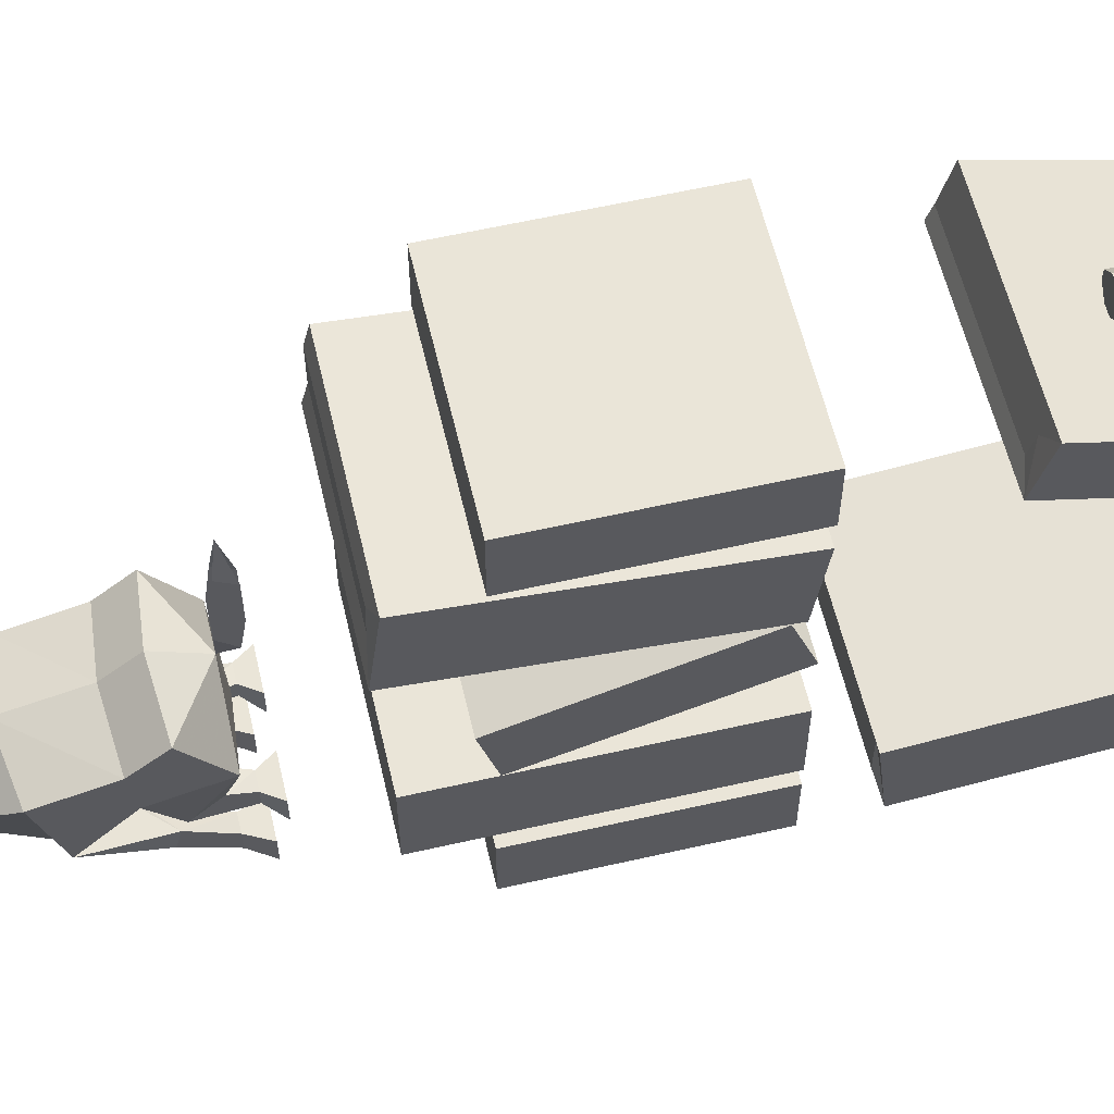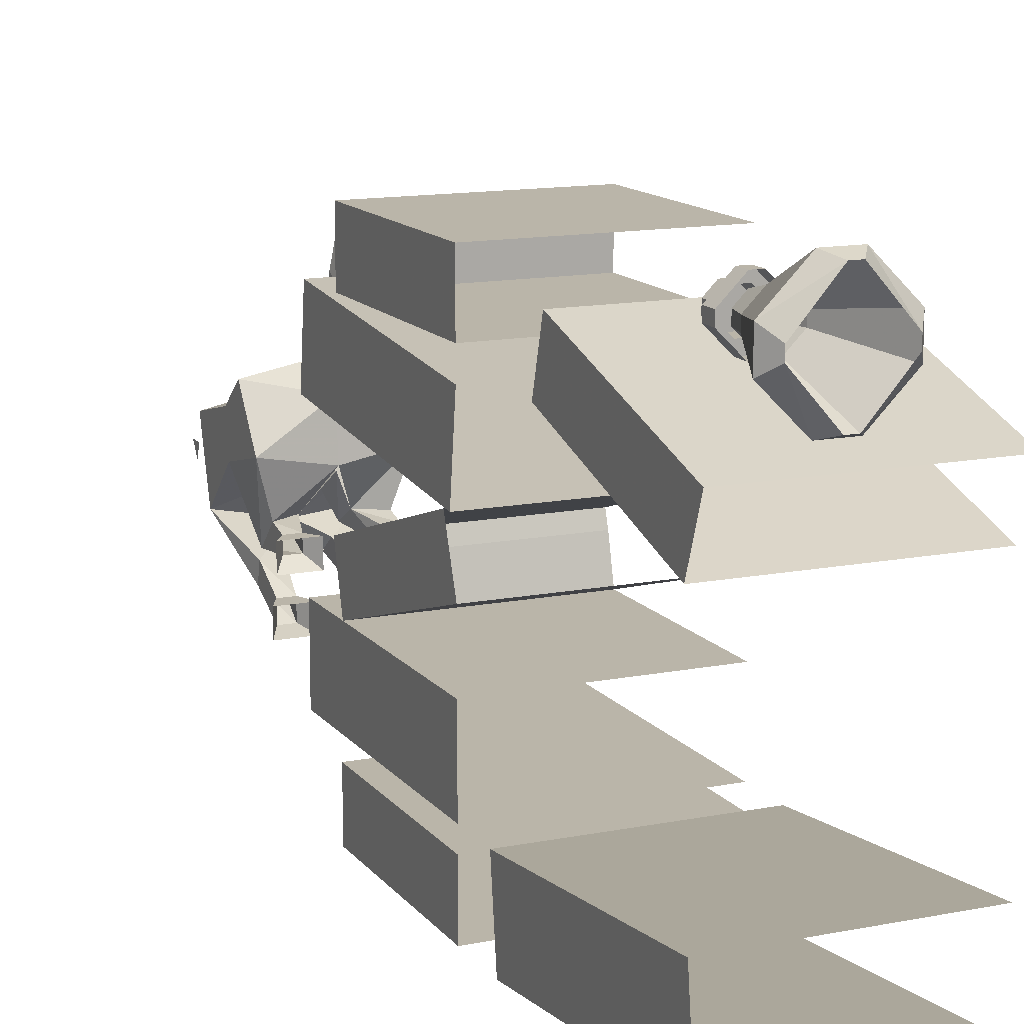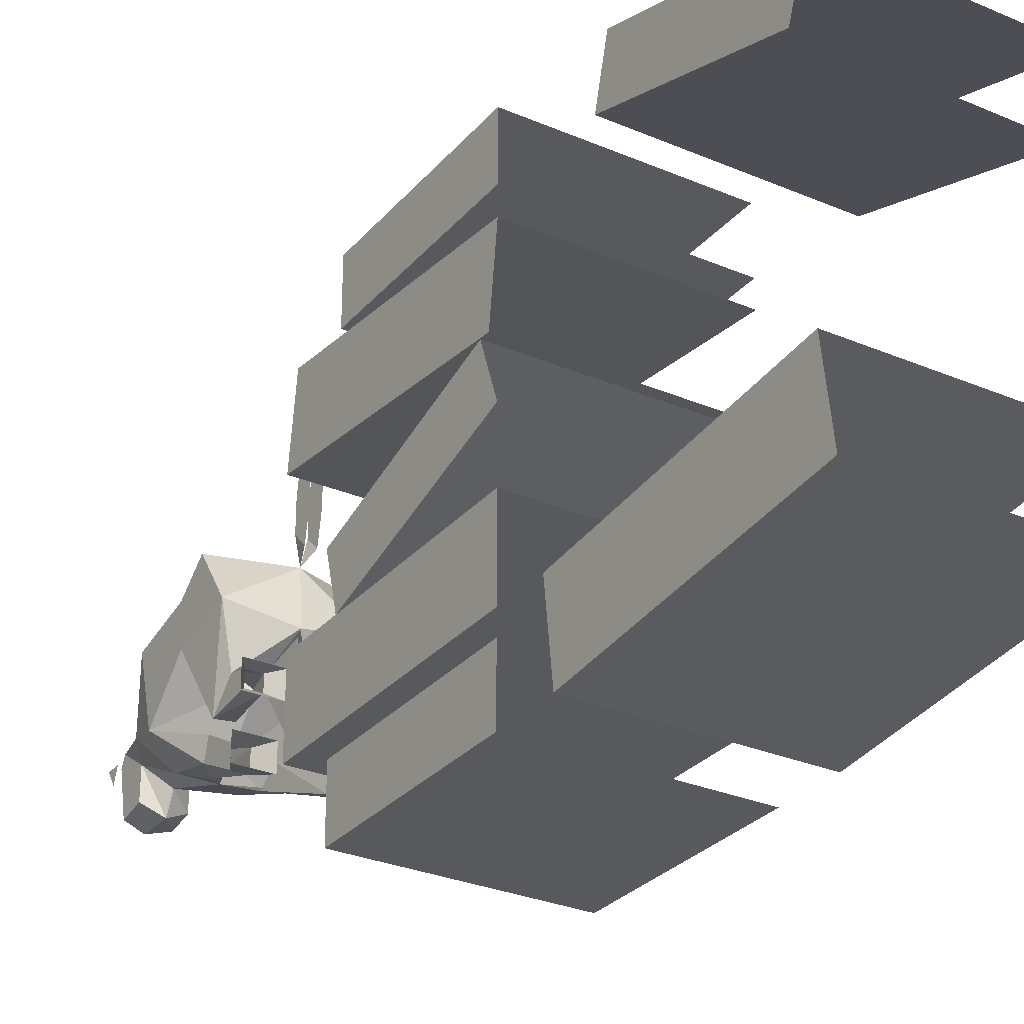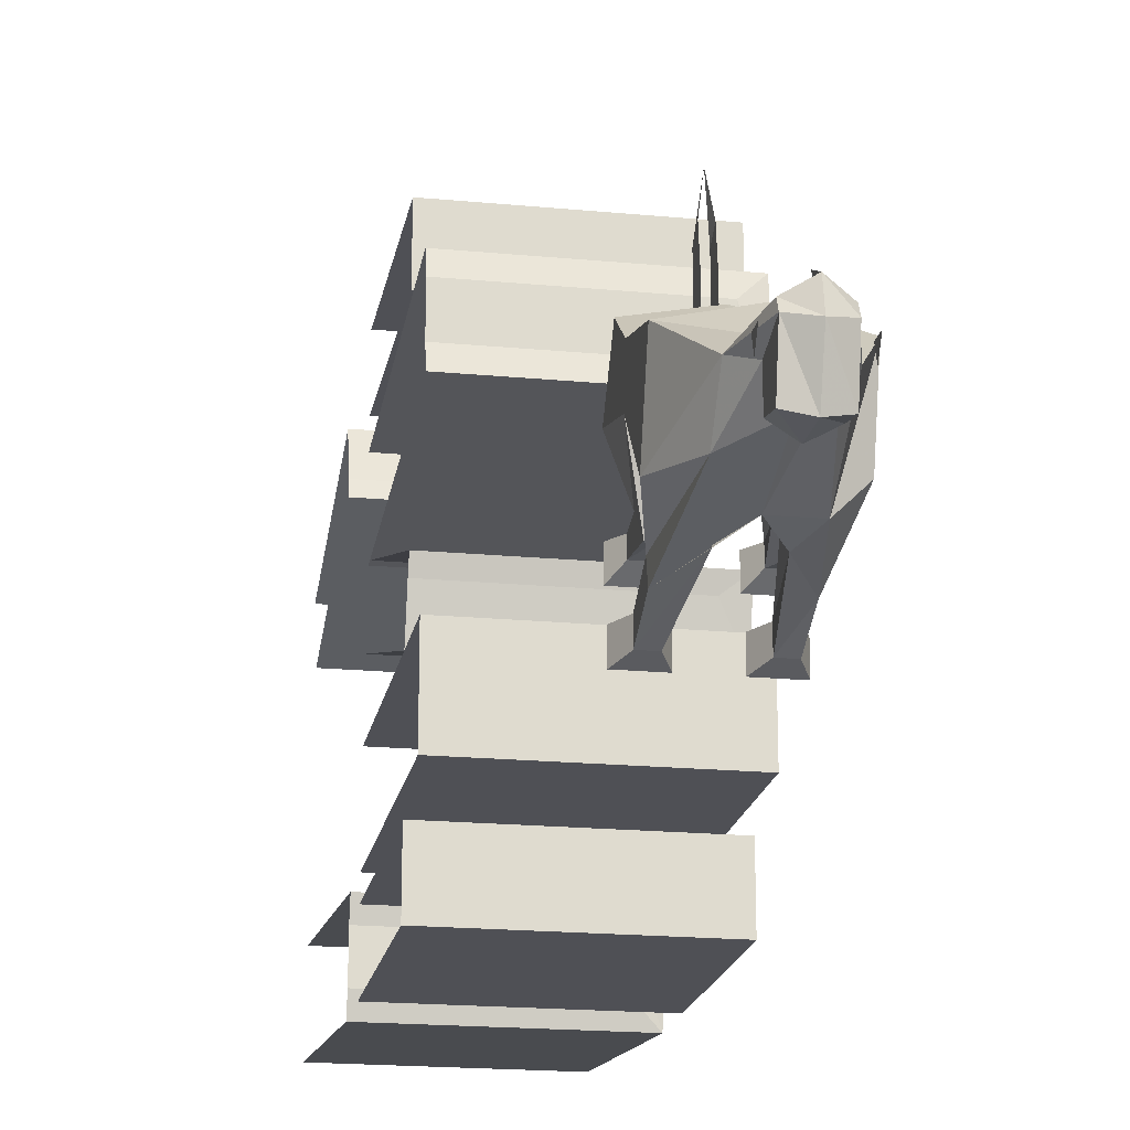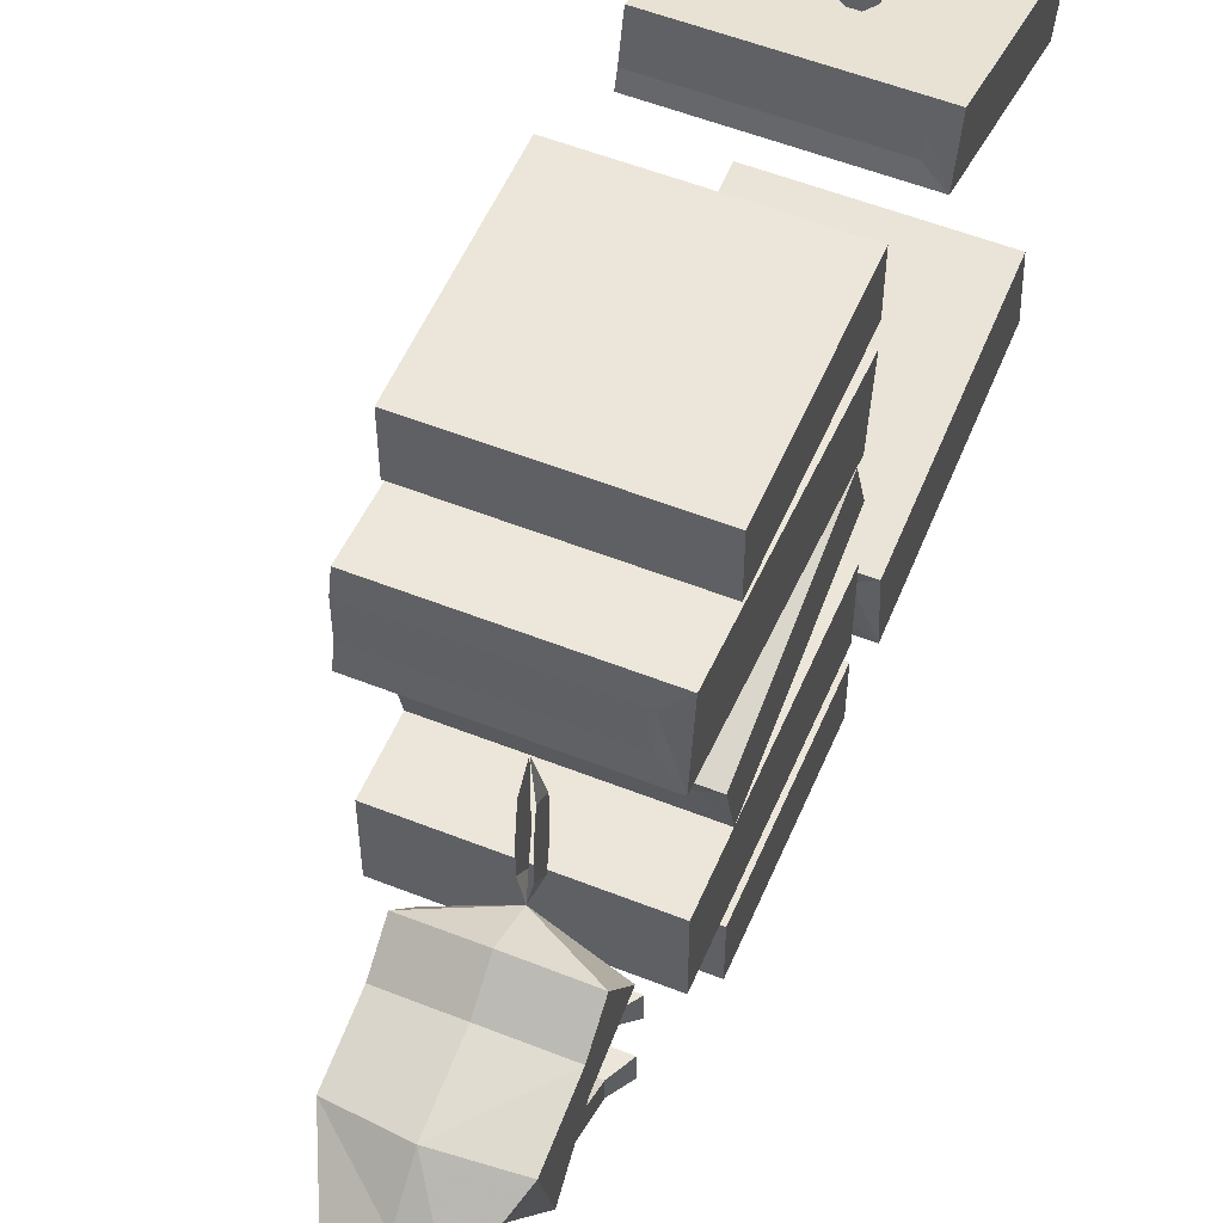
<metadata>
{"format":"obj","ext":"obj","renderer":"f3d","projection":"perspective","resolution":1024,"background":"white","views":[{"elev":59.5,"azim":76.8,"up":"+Z"},{"elev":13.5,"azim":156.1,"up":"+Z"},{"elev":-29.2,"azim":147.7,"up":"+Z"},{"elev":-19.4,"azim":-10.1,"up":"+Z"},{"elev":54.6,"azim":22.8,"up":"+Z"}]}
</metadata>
<code>
v -0.2734 -1.547 0.0625
v -0.2656 -1.523 0.07812
v -0.2656 -1.547 0.1016
v -0.2656 -1.516 0.125
v -0.2656 -1.547 0.1484
v -0.2656 -1.539 0.2031
v -0.2656 -1.516 0.1875
v -0.2734 -1.531 0.2578
v -0.2031 -1.531 -0.1094
v -0.1875 -1.508 -0.125
v -0.1875 -1.508 -0.08594
v -0.2031 -1.531 -0.08594
v -0.2031 -1.602 -0.1172
v -0.2266 -1.531 -0.1094
v -0.2422 -1.508 -0.125
v -0.2266 -1.531 -0.08594
v -0.2422 -1.508 -0.08594
v -0.2031 -1.555 -0.1953
v -0.1875 -1.523 -0.2031
v -0.1875 -1.523 -0.1641
v -0.2031 -1.555 -0.1641
v -0.2031 -1.617 -0.1641
v -0.2266 -1.555 -0.1953
v -0.2422 -1.523 -0.2031
v -0.2266 -1.555 -0.1641
v -0.2422 -1.523 -0.1641
v -0.1797 -1.641 -0.02344
v -0.1797 -1.648 0.03906
v -0.1797 -1.742 0.01562
v -0.1797 -1.711 -0.09375
v -0.2734 -1.633 -0.03906
v -0.2422 -1.625 -0.1016
v -0.1797 -1.547 0
v -0.1797 -1.602 0.07812
v -0.2734 -1.656 0.05469
v -0.2734 -1.758 0.03125
v -0.2188 -1.828 -0.04688
v -0.2188 -1.719 -0.1328
v -0.2031 -1.609 -0.1328
v -0.2734 -1.695 -0.1094
v -0.3672 -1.641 -0.02344
v -0.3438 -1.602 -0.1172
v -0.3047 -1.625 -0.1016
v -0.2734 -1.547 -0.02344
v -0.2422 -1.586 -0.07812
v -0.2734 -1.812 -0.02344
v -0.2734 -1.836 -0.02344
v -0.2734 -1.922 -0.01562
v -0.2422 -1.906 -0.03125
v -0.2422 -1.859 -0.0625
v -0.2734 -1.719 -0.1328
v -0.2422 -1.68 -0.1484
v -0.2422 -1.648 -0.125
v -0.2734 -1.609 0.09375
v -0.3672 -1.648 0.03906
v -0.3672 -1.742 0.01562
v -0.3281 -1.828 -0.04688
v -0.2734 -1.805 -0.01562
v -0.3047 -1.68 -0.1484
v -0.3047 -1.648 -0.125
v -0.3672 -1.703 -0.1016
v -0.3672 -1.602 0.07812
v -0.3672 -1.547 0
v -0.3438 -1.562 -0.07812
v -0.3438 -1.531 -0.1094
v -0.3203 -1.531 -0.1094
v -0.3047 -1.586 -0.07812
v -0.2734 -1.539 -0.01562
v -0.2031 -1.562 -0.07812
v -0.2422 -1.914 -0.04688
v -0.2422 -1.898 -0.1172
v -0.2422 -1.859 -0.1094
v -0.2734 -1.852 -0.125
v -0.2734 -1.836 -0.09375
v -0.3281 -1.781 -0.1094
v -0.3438 -1.617 -0.1641
v -0.3438 -1.555 -0.1953
v -0.3203 -1.555 -0.1953
v -0.3203 -1.555 -0.1641
v -0.3438 -1.555 -0.1641
v -0.3438 -1.609 -0.1328
v -0.2734 -1.93 -0.05469
v -0.2734 -1.906 -0.125
v -0.2812 -1.547 0.1016
v -0.2812 -1.523 0.07812
v -0.2812 -1.547 0.1484
v -0.2812 -1.516 0.125
v -0.2812 -1.516 0.1875
v -0.2812 -1.539 0.2031
v -0.3438 -1.531 -0.08594
v -0.3594 -1.508 -0.08594
v -0.3594 -1.508 -0.125
v -0.3203 -1.531 -0.08594
v -0.3047 -1.508 -0.08594
v -0.3047 -1.508 -0.125
v -0.3594 -1.523 -0.1641
v -0.3594 -1.523 -0.2031
v -0.3047 -1.523 -0.1641
v -0.3047 -1.523 -0.2031
v -0.3047 -1.859 -0.0625
v -0.3047 -1.859 -0.1094
v -0.3047 -1.914 -0.04688
v -0.3047 -1.906 -0.03125
v -0.3047 -1.898 -0.1172
v -0.2266 -1.914 -0.05469
v -0.2266 -1.898 -0.07812
v -0.2266 -1.891 -0.05469
v -0.3203 -1.891 -0.05469
v -0.3203 -1.898 -0.07812
v -0.3203 -1.914 -0.05469
v -0.2734 -1.828 -0.007812
v -0.2734 -1.867 -0.01562
v -0.2734 -1.859 0
v -0.2734 -1.898 -0.01562
v -0.2734 -1.891 0
v -0.3438 -0.7188 0.2812
v -0.3438 -0.7188 0.2969
v -0.3438 -0.6875 0.2969
v -0.3438 -0.6875 0.2812
v -0.3281 -0.7188 0.2656
v -0.3281 -0.7188 0.3125
v -0.3281 -0.6875 0.3125
v -0.3281 -0.6875 0.3281
v -0.3594 -0.6875 0.2969
v -0.3594 -0.6875 0.2812
v -0.3281 -0.6875 0.2656
v -0.3125 -0.7188 0.2656
v -0.2969 -0.7188 0.2812
v -0.2969 -0.7188 0.2969
v -0.3125 -0.7188 0.3125
v -0.3125 -0.6875 0.3125
v -0.3125 -0.6875 0.3281
v -0.3125 -0.6641 0.3281
v -0.3281 -0.6641 0.3281
v -0.3594 -0.6641 0.2969
v -0.3594 -0.6641 0.2812
v -0.3281 -0.6875 0.25
v -0.3125 -0.6875 0.25
v -0.3125 -0.6875 0.2656
v -0.2969 -0.6875 0.2812
v -0.2969 -0.6875 0.2969
v -0.2812 -0.6875 0.2969
v -0.2812 -0.6641 0.2969
v -0.3438 -0.6641 0.2812
v -0.3438 -0.6641 0.2969
v -0.3516 -0.6328 0.2969
v -0.3516 -0.6328 0.2812
v -0.3281 -0.6641 0.2656
v -0.3281 -0.6328 0.2578
v -0.3125 -0.6641 0.2656
v -0.3125 -0.6328 0.2578
v -0.2969 -0.6641 0.2812
v -0.2891 -0.6328 0.2812
v -0.2969 -0.6641 0.2969
v -0.2891 -0.6328 0.2969
v -0.3125 -0.6641 0.3125
v -0.3125 -0.6328 0.3203
v -0.3281 -0.6641 0.3125
v -0.3281 -0.6328 0.3203
v -0.3984 -0.5234 0.3125
v -0.3984 -0.5234 0.2656
v -0.3438 -0.5234 0.2109
v -0.2969 -0.5234 0.2109
v -0.2422 -0.5234 0.2656
v -0.2422 -0.5234 0.3125
v -0.2969 -0.5234 0.3672
v -0.3438 -0.5234 0.3672
v -0.3828 -0.5 0.2969
v -0.3828 -0.5 0.2812
v -0.3281 -0.5 0.2188
v -0.3125 -0.5 0.2188
v -0.2578 -0.5 0.2812
v -0.2578 -0.5 0.2969
v -0.3125 -0.5 0.3594
v -0.3281 -0.5 0.3594
v -0.2812 -0.6875 0.2812
v -0.2812 -0.6641 0.2812
v -0.3125 -0.6641 0.25
v -0.3281 -0.6641 0.25
v -0.2188 -0.8203 0.2188
v -0.2188 -0.8125 0.25
v -0.5 -0.8125 0.25
v -0.5 -0.8203 0.2188
v -0.5 -0.8281 0.1953
v -0.1875 -0.8281 0.1953
v -0.1875 -0.8047 0.2812
v -0.5 -0.8047 0.2812
v -0.1875 -0.5 0.1875
v -0.1875 -0.5312 0.1016
v -0.5 -0.5312 0.1016
v -0.5 -0.5 0.1875
v -0.2188 -0.9141 -0.3438
v -0.2188 -0.9141 -0.2812
v -0.5 -0.9141 -0.2812
v -0.5 -0.9141 -0.3438
v -0.5 -0.9062 -0.375
v -0.1875 -0.9062 -0.375
v -0.1875 -0.9219 -0.25
v -0.5 -0.9219 -0.25
v -0.1875 -0.5156 -0.2109
v -0.1875 -0.5 -0.3359
v -0.5 -0.5 -0.3359
v -0.5 -0.5156 -0.2109
v -0.5 -1.406 -0.1562
v -0.5 -1.406 -0.2188
v -0.2188 -1.406 -0.2188
v -0.2188 -1.406 -0.1562
v -0.1875 -1.406 -0.125
v -0.5 -1.406 -0.125
v -0.5 -1 -0.125
v -0.1875 -1 -0.125
v -0.1875 -1.406 -0.25
v -0.1875 -1 -0.25
v -0.5 -1.406 -0.25
v -0.5 -1 -0.25
v -0.5 -1.32 -0.0625
v -0.5 -1.312 -0.09375
v -0.2188 -1.312 -0.09375
v -0.2188 -1.32 -0.0625
v -0.1875 -1.328 -0.03906
v -0.5 -1.328 -0.03906
v -0.5 -1.031 0.05469
v -0.1875 -1.031 0.05469
v -0.1875 -1.305 -0.125
v -0.1875 -1 -0.03125
v -0.5 -1.305 -0.125
v -0.5 -1 -0.03125
v -0.5 -1.414 0.1875
v -0.5 -1.414 0.125
v -0.2188 -1.414 0.125
v -0.2188 -1.414 0.1875
v -0.1875 -1.406 0.2188
v -0.5 -1.406 0.2188
v -0.5 -1 0.1797
v -0.1875 -1 0.1797
v -0.1875 -1.422 0.09375
v -0.1875 -1.016 0.05469
v -0.5 -1.422 0.09375
v -0.5 -1.016 0.05469
v -0.5 -1.312 -0.3125
v -0.5 -1.312 -0.3438
v -0.2188 -1.312 -0.3438
v -0.2188 -1.312 -0.3125
v -0.1875 -1.312 -0.2812
v -0.5 -1.312 -0.2812
v -0.5 -1 -0.2812
v -0.1875 -1 -0.2812
v -0.1875 -1.312 -0.375
v -0.1875 -1 -0.375
v -0.5 -1.312 -0.375
v -0.5 -1 -0.375
v -0.5 -1.312 0.2812
v -0.5 -1.312 0.25
v -0.2188 -1.312 0.25
v -0.2188 -1.312 0.2812
v -0.1875 -1.312 0.3125
v -0.5 -1.312 0.3125
v -0.5 -1 0.3125
v -0.1875 -1 0.3125
v -0.1875 -1.312 0.2188
v -0.1875 -1 0.2188
v -0.5 -1.312 0.2188
v -0.5 -1 0.2188
f 1 2 3
f 3 2 4
f 3 4 5
f 5 4 6
f 6 4 7
f 6 7 8
f 9 10 11
f 9 11 12
f 9 12 13
f 9 13 14
f 9 14 15
f 9 15 10
f 15 14 16
f 15 16 17
f 17 16 12
f 17 12 11
f 18 19 20
f 18 20 21
f 18 21 22
f 18 22 23
f 18 23 24
f 18 24 19
f 24 23 25
f 24 25 26
f 26 25 21
f 26 21 20
f 27 28 29
f 27 29 30
f 27 30 31
f 27 31 32
f 27 32 13
f 27 13 33
f 27 33 28
f 28 33 34
f 28 34 35
f 28 35 36
f 28 36 29
f 29 36 37
f 29 37 38
f 29 38 30
f 30 38 22
f 30 22 39
f 30 39 40
f 30 40 31
f 31 40 41
f 31 41 42
f 31 42 43
f 31 43 44
f 31 44 45
f 31 45 32
f 32 45 16
f 32 16 14
f 32 14 13
f 36 46 37
f 37 46 47
f 37 47 48
f 37 48 49
f 37 49 50
f 37 50 38
f 38 50 51
f 38 51 52
f 38 52 22
f 22 52 23
f 23 52 25
f 25 52 53
f 25 53 39
f 25 39 21
f 21 39 22
f 35 34 54
f 35 54 55
f 35 55 56
f 35 56 36
f 36 56 46
f 46 56 57
f 46 57 47
f 46 47 58
f 46 58 47
f 40 39 53
f 40 53 51
f 40 51 59
f 40 59 60
f 40 60 61
f 40 61 41
f 41 61 55
f 41 55 62
f 41 62 63
f 41 63 64
f 41 64 42
f 42 64 65
f 42 65 43
f 43 65 66
f 43 66 67
f 43 67 44
f 51 53 52
f 68 33 69
f 68 69 45
f 45 69 16
f 16 69 12
f 12 69 13
f 13 69 33
f 34 33 1
f 34 1 54
f 54 1 62
f 54 62 55
f 1 33 68
f 1 68 63
f 1 63 62
f 50 49 70
f 50 70 71
f 50 71 72
f 50 72 73
f 50 73 74
f 50 74 51
f 51 74 75
f 51 75 76
f 51 76 59
f 59 76 77
f 59 77 78
f 59 78 60
f 60 78 79
f 60 79 80
f 60 80 81
f 60 81 61
f 61 81 75
f 61 75 57
f 61 57 56
f 61 56 55
f 48 82 70
f 48 70 49
f 82 83 71
f 82 71 70
f 83 73 72
f 83 72 71
f 84 85 1
f 85 84 86
f 85 86 87
f 87 86 88
f 88 86 89
f 88 89 8
f 90 91 92
f 90 92 65
f 90 65 64
f 90 64 67
f 90 67 93
f 90 93 91
f 91 93 94
f 94 93 66
f 94 66 95
f 95 66 92
f 92 66 65
f 80 96 97
f 80 97 77
f 80 77 81
f 81 77 76
f 81 76 75
f 98 79 78
f 98 78 99
f 99 78 97
f 97 78 77
f 79 98 96
f 79 96 80
f 67 64 63
f 67 63 68
f 66 93 67
f 100 57 75
f 100 75 74
f 100 74 101
f 100 101 102
f 100 102 57
f 57 102 103
f 57 103 47
f 47 103 48
f 48 103 82
f 82 103 102
f 82 102 83
f 83 102 104
f 83 104 73
f 73 104 101
f 73 101 74
f 101 104 102
f 105 106 107
f 108 109 110
f 111 47 112
f 111 112 47
f 113 112 114
f 113 114 112
f 115 114 48
f 115 48 114
f 116 117 118
f 116 118 119
f 116 119 120
f 116 120 117
f 117 120 121
f 117 121 122
f 117 122 118
f 119 126 120
f 120 126 127
f 120 127 128
f 120 128 129
f 120 129 130
f 120 130 121
f 121 130 131
f 121 131 122
f 126 139 127
f 127 139 128
f 128 139 140
f 128 140 129
f 129 140 141
f 129 141 130
f 130 141 131
f 118 122 123
f 118 123 124
f 118 124 125
f 118 125 119
f 119 125 126
f 122 131 123
f 123 131 132
f 123 132 133
f 123 133 134
f 123 134 124
f 124 134 135
f 124 135 125
f 125 135 136
f 125 136 137
f 125 137 126
f 126 137 138
f 126 138 139
f 131 141 132
f 132 141 142
f 132 142 143
f 132 143 133
f 144 145 146
f 144 146 147
f 144 147 148
f 148 147 149
f 148 149 150
f 150 149 151
f 150 151 152
f 152 151 153
f 152 153 154
f 154 153 155
f 154 155 156
f 156 155 157
f 156 157 158
f 158 157 159
f 158 159 145
f 145 159 146
f 142 176 177
f 142 177 143
f 176 138 178
f 176 178 177
f 138 137 179
f 138 179 178
f 137 136 179
f 176 140 139
f 176 139 138
f 140 176 142
f 140 142 141
f 146 159 160
f 146 160 161
f 146 161 147
f 147 161 162
f 147 162 149
f 149 162 163
f 149 163 151
f 151 163 164
f 151 164 153
f 153 164 165
f 153 165 155
f 155 165 166
f 155 166 157
f 157 166 167
f 157 167 159
f 159 167 160
f 160 167 168
f 160 168 169
f 160 169 161
f 161 169 170
f 161 170 162
f 162 170 171
f 162 171 163
f 163 171 172
f 163 172 164
f 164 172 173
f 164 173 165
f 165 173 174
f 165 174 166
f 166 174 175
f 166 175 167
f 167 175 168
f 180 181 182
f 180 182 183
f 192 193 194
f 192 194 195
f 204 205 206
f 204 206 207
f 216 217 218
f 216 218 219
f 228 229 230
f 228 230 231
f 240 241 242
f 240 242 243
f 252 253 254
f 252 254 255
f 180 183 184
f 180 184 185
f 180 185 181
f 181 185 186
f 181 186 187
f 181 187 182
f 188 186 185
f 188 185 189
f 189 185 184
f 189 184 190
f 186 188 191
f 186 191 187
f 204 207 208
f 204 208 209
f 209 208 210
f 210 208 211
f 211 208 212
f 211 212 213
f 213 212 214
f 213 214 215
f 207 206 212
f 207 212 208
f 212 206 205
f 212 205 214
f 216 219 220
f 216 220 221
f 221 220 222
f 222 220 223
f 223 220 224
f 223 224 225
f 225 224 226
f 225 226 227
f 219 218 224
f 219 224 220
f 224 218 217
f 224 217 226
f 192 195 196
f 192 196 197
f 192 197 193
f 193 197 198
f 193 198 199
f 193 199 194
f 200 198 197
f 200 197 201
f 201 197 196
f 201 196 202
f 198 200 203
f 198 203 199
f 228 231 232
f 228 232 233
f 233 232 234
f 234 232 235
f 235 232 236
f 235 236 237
f 237 236 238
f 237 238 239
f 231 230 236
f 231 236 232
f 236 230 229
f 236 229 238
f 240 243 244
f 240 244 245
f 245 244 246
f 246 244 247
f 247 244 248
f 247 248 249
f 249 248 250
f 249 250 251
f 243 242 248
f 243 248 244
f 248 242 241
f 248 241 250
f 252 255 256
f 252 256 257
f 257 256 258
f 258 256 259
f 259 256 260
f 259 260 261
f 261 260 262
f 261 262 263
f 255 254 260
f 255 260 256
f 260 254 253
f 260 253 262

</code>
